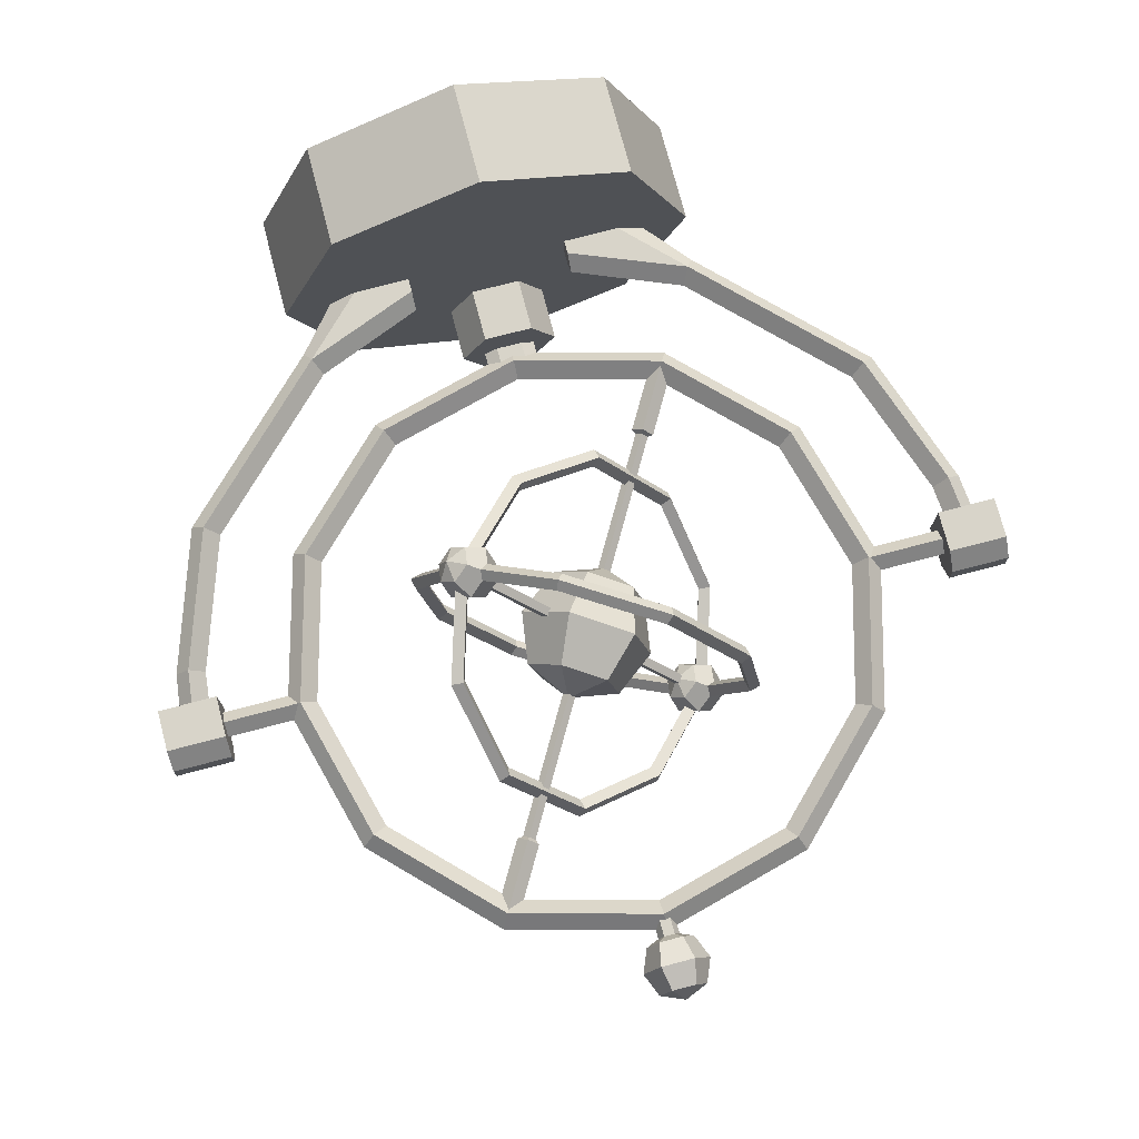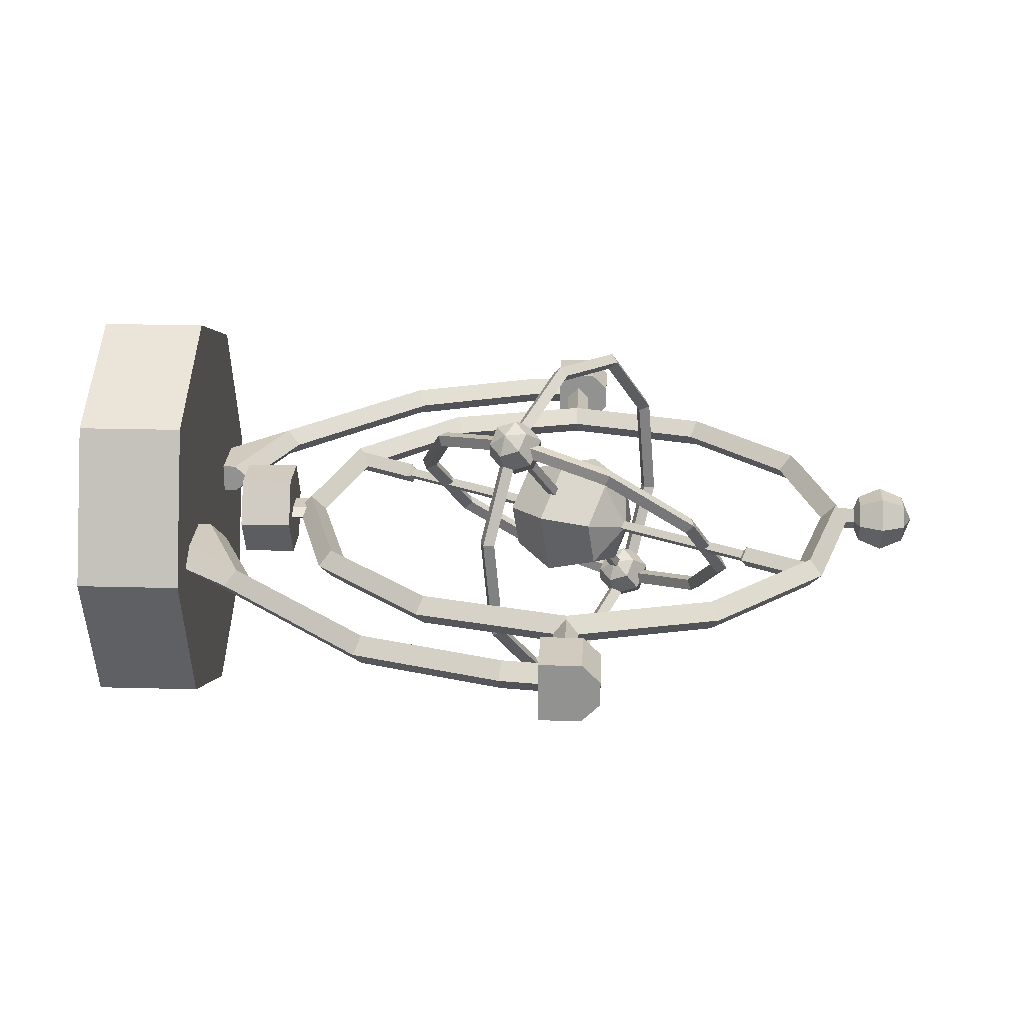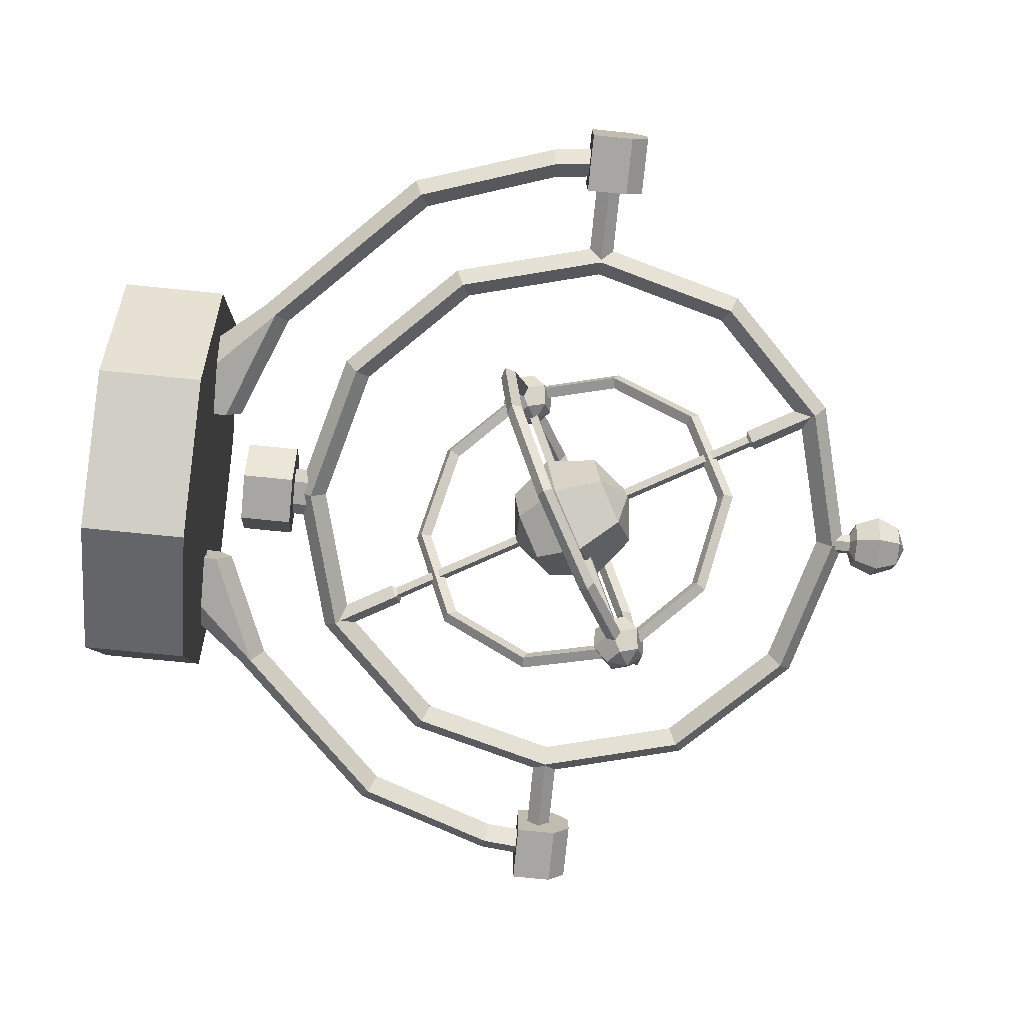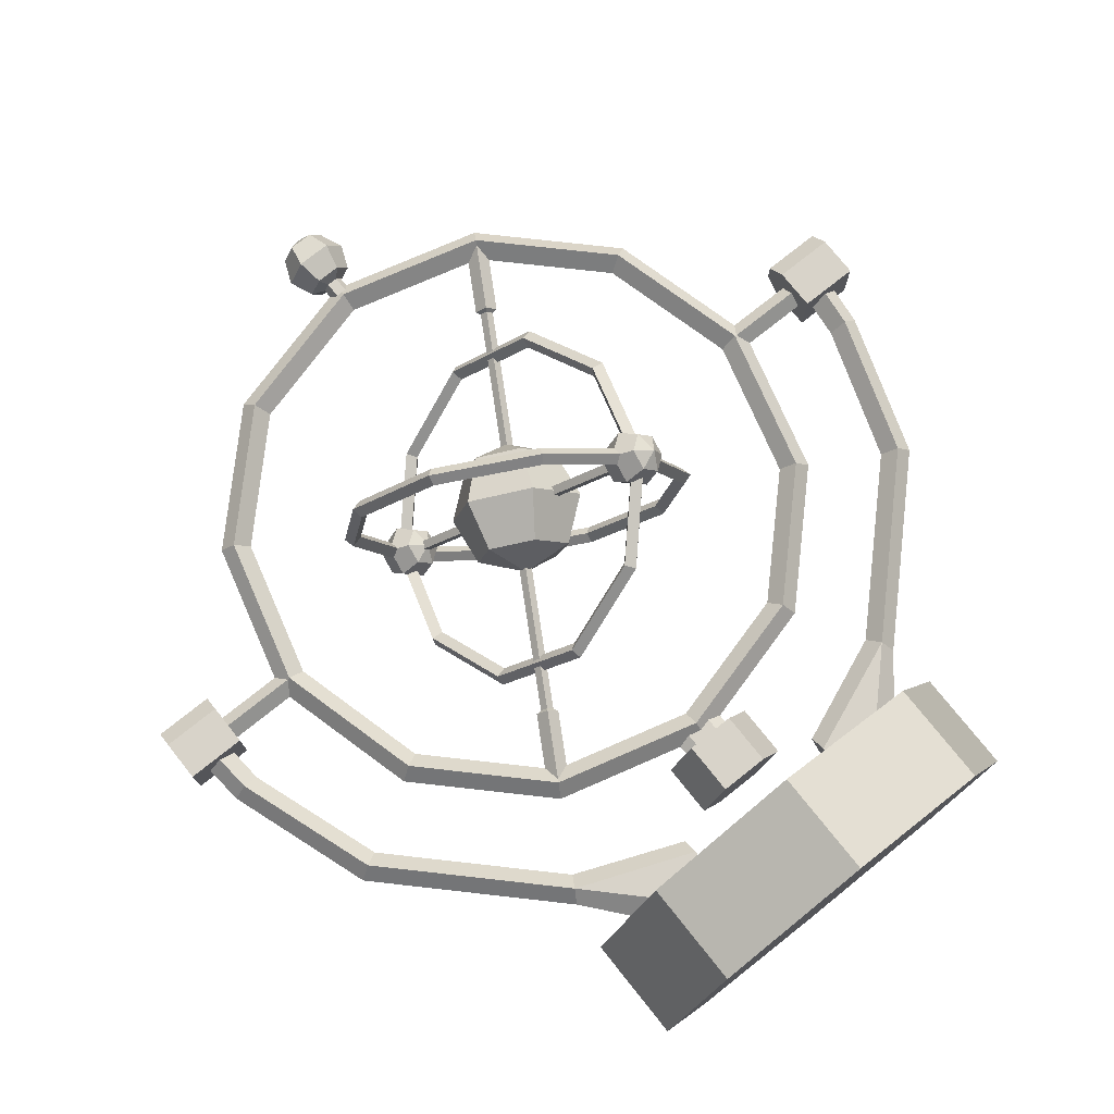
<metadata>
{"format":"obj","ext":"obj","renderer":"f3d","projection":"perspective","resolution":1024,"background":"white","views":[{"elev":75.2,"azim":165.3,"up":"+Z"},{"elev":23.4,"azim":92.6,"up":"+Z"},{"elev":-74.2,"azim":84.3,"up":"+Z"},{"elev":75.9,"azim":-38.6,"up":"+Z"}]}
</metadata>
<code>
v 19.02 25.06 1.511
v 22.04 25.06 1.511
v 19.02 25.06 -1.511
v 22.04 25.06 -1.511
v 19.02 28.08 0.6043
v 19.02 27.17 1.511
v 22.04 28.08 0.6043
v 22.04 27.17 1.511
v 19.02 27.17 -1.511
v 19.02 28.08 -0.6043
v 22.04 27.17 -1.511
v 22.04 28.08 -0.6043
v -19.73 26.26 0
v -17.08 16.39 0
v -9.863 9.172 0
v 9.863 9.172 0
v 17.08 16.39 0
v 19.73 26.26 0
v -20.53 26.26 0.7713
v -17.78 15.99 0.7713
v -10.27 8.473 0.7713
v 10.27 8.473 0.7713
v 17.78 15.99 0.7713
v 20.53 26.26 0.7713
v -21.27 26.26 -0
v -18.42 15.62 0
v -10.64 7.832 0
v 10.64 7.832 0
v 18.42 15.62 0
v 21.27 26.26 -0
v -20.53 26.26 -0.7713
v -17.78 15.99 -0.7713
v -10.27 8.473 -0.7713
v 10.27 8.473 -0.7713
v 17.78 15.99 -0.7713
v 20.53 26.26 -0.7713
v -4.273 6.9 0
v 4.273 6.9 0
v 4.273 6.093 0.7713
v -4.273 6.093 0.7713
v 4.273 5.353 0
v -4.273 5.353 0
v 4.273 6.093 -0.7713
v -4.273 6.093 -0.7713
v 19.4 23.3 0
v 20.18 23.18 0.7713
v 20.89 23.06 0
v 20.18 23.18 -0.7713
v -19.49 23.3 0
v -20.26 23.18 0.7713
v -20.97 23.06 0
v -20.26 23.18 -0.7713
v -7.225 5.398 0.7713
v -4.273 5.398 0.7713
v -8.607 5.398 0
v -4.273 5.398 0
v -7.225 5.398 -0.7713
v -4.273 5.398 -0.7713
v 4.273 5.398 0.7713
v 7.225 5.398 0.7713
v 4.273 5.398 0
v 8.607 5.398 0
v 4.273 5.398 -0.7713
v 7.225 5.398 -0.7713
v -19.02 25.06 -1.511
v -22.04 25.06 -1.511
v -19.02 25.06 1.511
v -22.04 25.06 1.511
v -19.02 28.08 -0.6043
v -19.02 27.17 -1.511
v -22.04 28.08 -0.6043
v -22.04 27.17 -1.511
v -19.02 27.17 1.511
v -19.02 28.08 0.6043
v -22.04 27.17 1.511
v -22.04 28.08 0.6043
v 7.808 0 -7.808
v 0 0 -11.04
v -7.808 0 -7.808
v -11.04 0 0
v -7.808 0 7.808
v 0 0 11.04
v 7.808 0 7.808
v 11.04 0 0
v 7.808 5.398 -7.808
v 0 5.398 -11.04
v -7.808 5.398 -7.808
v -11.04 5.398 0
v -7.808 5.398 7.808
v 0 5.398 11.04
v 7.808 5.398 7.808
v 11.04 5.398 0
v 1e-06 5.398 0
v 0 0 0
f 1 2 8 6
f 5 7 12 10
f 9 11 4 3
f 3 4 2 1
f 8 11 12 7
f 9 6 5 10
f 5 6 8 7
f 9 10 12 11
f 2 4 11 8
f 3 1 6 9
f 14 49 50 20
f 15 14 20 21
f 17 16 22 23
f 18 45 46 24
f 20 50 51 26
f 21 20 26 27
f 23 22 28 29
f 24 46 47 30
f 26 51 52 32
f 27 26 32 33
f 29 28 34 35
f 30 47 48 36
f 32 52 49 14
f 33 32 14 15
f 35 34 16 17
f 36 48 45 18
f 37 15 21 40
f 16 38 39 22
f 54 53 55 56
f 60 59 61 62
f 56 55 57 58
f 62 61 63 64
f 44 33 15 37
f 34 43 38 16
f 19 13 31 25
f 24 30 36 18
f 43 41 39 38
f 37 40 42 44
f 46 45 17 23
f 47 46 23 29
f 48 47 29 35
f 45 48 35 17
f 50 49 13 19
f 51 50 19 25
f 52 51 25 31
f 49 52 31 13
f 40 21 53 54
f 21 27 55 53
f 42 40 54 56
f 27 33 57 55
f 33 44 58 57
f 44 42 56 58
f 22 39 59 60
f 39 41 61 59
f 28 22 60 62
f 41 43 63 61
f 43 34 64 63
f 34 28 62 64
f 65 66 72 70
f 69 71 76 74
f 73 75 68 67
f 67 68 66 65
f 72 75 76 71
f 73 70 69 74
f 69 70 72 71
f 73 74 76 75
f 66 68 75 72
f 67 65 70 73
f 77 78 86 85
f 78 79 87 86
f 79 80 88 87
f 80 81 89 88
f 81 82 90 89
f 82 83 91 90
f 83 84 92 91
f 84 77 85 92
f 94 84 83 82
f 93 86 87 88
f 93 88 89 90
f 93 90 91 92
f 93 92 85 86
f 80 94 82 81
f 78 94 80 79
f 77 84 94 78
v 0.6115 42.62 -1.059
v -0.6115 42.62 -1.059
v -1.223 42.62 -0
v -0.6115 42.62 1.059
v 0.6115 42.62 1.059
v 1.223 42.62 -0
v 0.8648 43.84 -1.498
v -0.8648 43.84 -1.498
v -1.73 43.84 -0
v -0.8648 43.84 1.498
v 0.8648 43.84 1.498
v 1.73 43.84 -0
v 0.6115 45.07 -1.059
v -0.6115 45.07 -1.059
v -1.223 45.07 -0
v -0.6115 45.07 1.059
v 0.6115 45.07 1.059
v 1.223 45.07 -0
v -0 45.57 -0
v 0.2752 42.34 -0.4766
v -0.2752 42.34 -0.4766
v -0.5503 42.34 -0
v -0.2752 42.34 0.4766
v 0.2752 42.34 0.4766
v 0.5503 42.34 -0
v 0.2752 41.49 0.4766
v -0.2752 41.49 0.4766
v -0.5503 41.49 -0
v -0.2752 41.49 -0.4766
v 0.2752 41.49 -0.4766
v 0.5503 41.49 -0
v 1.245 10.22 2.156
v -1.245 10.22 2.156
v -2.49 10.22 0
v -1.245 10.22 -2.156
v 1.245 10.22 -2.156
v 2.49 10.22 -0
v 1.245 7.495 2.156
v -1.245 7.495 2.156
v -2.49 7.495 0
v -1.245 7.495 -2.156
v 1.245 7.495 -2.156
v 2.49 7.495 -0
v -0 7.495 -0
v 0.6633 10.22 0.3546
v -0.6633 10.22 0.3546
v -1.327 10.22 0
v -0.6633 10.22 -0.3546
v 0.6633 10.22 -0.3546
v 1.327 10.22 -0
v 0.6633 11.07 -0.3546
v -0.6633 11.07 -0.3546
v -1.327 11.07 0
v -0.6633 11.07 0.3546
v 0.6633 11.07 0.3546
v 1.327 11.07 -0
v 14.92 26.26 0.6476
v 19.1 26.26 0.6476
v 14.92 26.9 1e-06
v 19.1 26.9 1e-06
v 14.92 26.26 -0.6476
v 19.1 26.26 -0.6476
v 14.92 25.61 1e-06
v 19.1 25.61 1e-06
v -14.92 26.26 -0.6476
v -19.1 26.26 -0.6476
v -14.92 26.9 -1e-06
v -19.1 26.9 -1e-06
v -14.92 26.26 0.6476
v -19.1 26.26 0.6476
v -14.92 25.61 -1e-06
v -19.1 25.61 -1e-06
v 12.32 33.37 0
v 7.113 38.58 0
v 0 40.48 0
v -7.113 38.58 0
v -12.32 33.37 0
v -14.23 26.26 0
v -12.32 19.14 0
v -7.113 13.93 0
v -0 12.03 0
v 7.113 13.93 0
v 12.32 19.14 0
v 14.23 26.26 0
v 13.02 33.77 0.7713
v 7.517 39.27 0.7713
v 0 41.29 0.7713
v -7.517 39.27 0.7713
v -13.02 33.77 0.7713
v -15.03 26.26 0.7713
v -13.02 18.74 0.7713
v -7.517 13.24 0.7713
v -0 11.22 0.7713
v 7.517 13.24 0.7713
v 13.02 18.74 0.7713
v 15.03 26.26 0.7713
v 13.66 34.14 0
v 7.887 39.92 0
v 0 42.03 0
v -7.887 39.92 0
v -13.66 34.14 0
v -15.77 26.26 -0
v -13.66 18.37 0
v -7.887 12.6 0
v -0 10.48 0
v 7.887 12.6 0
v 13.66 18.37 0
v 15.77 26.26 -0
v 13.02 33.77 -0.7713
v 7.517 39.27 -0.7713
v 0 41.29 -0.7713
v -7.517 39.27 -0.7713
v -13.02 33.77 -0.7713
v -15.03 26.26 -0.7713
v -13.02 18.74 -0.7713
v -7.517 13.24 -0.7713
v -0 11.22 -0.7713
v 7.517 13.24 -0.7713
v 13.02 18.74 -0.7713
v 15.03 26.26 -0.7713
f 95 96 102 101
f 96 97 103 102
f 97 98 104 103
f 98 99 105 104
f 99 100 106 105
f 100 95 101 106
f 101 102 108 107
f 102 103 109 108
f 103 104 110 109
f 104 105 111 110
f 105 106 112 111
f 106 101 107 112
f 120 121 122 123 124 125
f 107 108 113
f 108 109 113
f 109 110 113
f 110 111 113
f 111 112 113
f 112 107 113
f 100 99 118 119
f 99 98 117 118
f 98 97 116 117
f 97 96 115 116
f 96 95 114 115
f 95 100 119 114
f 118 117 121 120
f 117 116 122 121
f 116 115 123 122
f 115 114 124 123
f 114 119 125 124
f 119 118 120 125
f 127 133 132 126
f 128 134 133 127
f 129 135 134 128
f 130 136 135 129
f 131 137 136 130
f 126 132 137 131
f 145 146 147 148 149 150
f 132 133 138
f 133 134 138
f 134 135 138
f 135 136 138
f 136 137 138
f 137 132 138
f 131 130 143 144
f 130 129 142 143
f 129 128 141 142
f 128 127 140 141
f 127 126 139 140
f 126 131 144 139
f 143 142 146 145
f 142 141 147 146
f 141 140 148 147
f 140 139 149 148
f 139 144 150 149
f 144 143 145 150
f 151 152 154 153
f 153 154 156 155
f 155 156 158 157
f 157 158 152 151
f 152 158 156 154
f 157 151 153 155
f 159 160 162 161
f 161 162 164 163
f 163 164 166 165
f 165 166 160 159
f 160 166 164 162
f 165 159 161 163
f 168 167 179 180
f 169 168 180 181
f 170 169 181 182
f 171 170 182 183
f 172 171 183 184
f 173 172 184 185
f 174 173 185 186
f 175 174 186 187
f 176 175 187 188
f 177 176 188 189
f 178 177 189 190
f 167 178 190 179
f 180 179 191 192
f 181 180 192 193
f 182 181 193 194
f 183 182 194 195
f 184 183 195 196
f 185 184 196 197
f 186 185 197 198
f 187 186 198 199
f 188 187 199 200
f 189 188 200 201
f 190 189 201 202
f 179 190 202 191
f 192 191 203 204
f 193 192 204 205
f 194 193 205 206
f 195 194 206 207
f 196 195 207 208
f 197 196 208 209
f 198 197 209 210
f 199 198 210 211
f 200 199 211 212
f 201 200 212 213
f 202 201 213 214
f 191 202 214 203
f 204 203 167 168
f 205 204 168 169
f 206 205 169 170
f 207 206 170 171
f 208 207 171 172
f 209 208 172 173
f 210 209 173 174
f 211 210 174 175
f 212 211 175 176
f 213 212 176 177
f 214 213 177 178
f 203 214 178 167
v 6.758 28.16 4.898
v 5.691 32.37 1.871
v 2.451 34.24 -1.871
v -1.725 33.06 -4.898
v -5.243 29.28 -6.054
v -6.758 24.35 -4.898
v -5.691 20.14 -1.871
v -2.451 18.27 1.871
v 1.725 19.45 4.898
v 5.243 23.23 6.054
v 6.851 28.42 5.469
v 5.728 32.85 2.28
v 2.314 34.82 -1.662
v -2.085 33.58 -4.85
v -5.791 29.6 -6.068
v -7.387 24.4 -4.85
v -6.263 19.97 -1.662
v -2.85 18 2.28
v 1.55 19.24 5.469
v 5.255 23.22 6.687
v 7.45 28.36 5.399
v 6.274 33 2.062
v 2.702 35.06 -2.062
v -1.902 33.76 -5.399
v -5.78 29.59 -6.674
v -7.45 24.15 -5.399
v -6.274 19.51 -2.062
v -2.702 17.45 2.062
v 1.902 18.75 5.399
v 5.78 22.92 6.674
v 7.387 28.11 4.85
v 6.263 32.54 1.662
v 2.85 34.51 -2.28
v -1.55 33.27 -5.469
v -5.255 29.29 -6.687
v -6.851 24.09 -5.469
v -5.728 19.66 -2.28
v -2.314 17.69 1.662
v 2.085 18.93 4.85
v 5.791 22.91 6.068
v 7.323 22.03 1.339
v 6.606 22.44 -3.887
v 3.366 24.31 -7.628
v -1.16 26.93 -8.456
v -5.243 29.28 -6.054
v -7.323 30.48 -1.339
v -6.606 30.07 3.887
v -3.366 28.2 7.628
v 1.16 25.59 8.456
v 5.243 23.23 6.054
v 7.933 22.18 1.411
v 7.178 22.62 -4.095
v 3.765 24.59 -8.036
v -1.003 27.34 -8.908
v -5.305 29.82 -6.378
v -7.496 31.09 -1.411
v -6.741 30.65 4.095
v -3.327 28.68 8.036
v 1.441 25.93 8.908
v 5.742 23.45 6.378
v 8.073 21.59 1.477
v 7.283 22.05 -4.285
v 3.711 24.11 -8.41
v -1.279 26.99 -9.322
v -5.78 29.59 -6.674
v -8.073 30.92 -1.477
v -7.283 30.46 4.285
v -3.711 28.4 8.41
v 1.279 25.52 9.322
v 5.78 22.92 6.674
v 7.496 21.42 1.411
v 6.741 21.86 -4.095
v 3.327 23.83 -8.036
v -1.441 26.58 -8.908
v -5.742 29.07 -6.378
v -7.933 30.33 -1.411
v -7.178 29.89 4.095
v -3.765 27.92 8.036
v 1.003 25.17 8.908
v 5.305 22.69 6.378
v -1.822 24.4 -2.43
v -3.362 25.29 -0.6511
v -2.798 24.97 1.779
v -0.6939 23.75 2.43
v 0.8465 22.86 0.6511
v 0.2827 23.19 -1.779
v -0.7974 26.72 -3.436
v -2.976 27.97 -0.9207
v -2.179 27.51 2.516
v 0.7974 25.8 3.436
v 2.976 24.54 0.9207
v 2.179 25 -2.516
v 0.6939 28.76 -2.43
v -0.8465 29.65 -0.6511
v -0.2827 29.32 1.779
v 1.822 28.11 2.43
v 3.362 27.22 0.6511
v 2.798 27.54 -1.779
v -1.779 23.17 -0
v 1.779 29.34 -0
v 5.787 21.85 6.461
v 5.132 22.22 7.217
v 5.268 23.21 7.595
v 6.058 23.83 7.217
v 6.713 23.45 6.461
v 6.577 22.46 6.083
v 5.076 21.81 5.548
v 4.15 22.35 6.617
v 4.342 23.75 7.152
v 5.46 24.62 6.617
v 6.386 24.08 5.548
v 6.194 22.68 5.014
v 4.478 22.6 4.949
v 3.823 22.98 5.705
v 3.958 23.97 6.083
v 4.749 24.58 5.705
v 5.403 24.2 4.949
v 5.268 23.21 4.571
v 6.194 22.68 7.152
v 4.342 23.75 5.014
v -4.723 27.91 -5.675
v -5.377 28.29 -4.919
v -5.242 29.28 -4.541
v -4.451 29.89 -4.919
v -3.797 29.52 -5.675
v -3.932 28.53 -6.053
v -5.433 27.88 -6.587
v -6.359 28.42 -5.518
v -6.168 29.82 -4.983
v -5.05 30.68 -5.518
v -4.124 30.15 -6.587
v -4.316 28.75 -7.122
v -6.032 28.67 -7.187
v -6.687 29.05 -6.431
v -6.551 30.04 -6.053
v -5.761 30.65 -6.431
v -5.106 30.27 -7.187
v -5.242 29.28 -7.565
v -4.316 28.75 -4.983
v -6.168 29.82 -7.122
v -5.516 16.7 0.3285
v -5.232 16.54 -1e-06
v 5.516 35.81 0.3285
v 5.801 35.65 0
v 5.232 35.97 3e-06
v 5.516 35.81 -0.3285
v -5.801 16.87 -0
v -5.516 16.7 -0.3285
v 7.487 39.22 0.5682
v 7.979 38.94 -0
v 7.487 39.22 -0.5682
v 6.995 39.51 4e-06
v 5.599 35.95 0.5682
v 6.091 35.67 0
v 5.599 35.95 -0.5682
v 5.107 36.24 4e-06
v -7.979 13.57 -1e-06
v -7.487 13.29 -0.5682
v -6.995 13 -0
v -7.487 13.29 0.5682
v -6.091 16.84 -1e-06
v -5.599 16.56 -0.5682
v -5.107 16.27 -2e-06
v -5.599 16.56 0.5682
v -4.748 28.73 -5.02
v -4.464 28.56 -5.349
v 4.232 23.54 5.349
v 4.516 23.38 5.02
v 4.464 23.95 5.349
v 4.748 23.78 5.02
v -4.516 29.13 -5.02
v -4.232 28.97 -5.349
f 216 215 225 226
f 217 216 226 227
f 218 217 227 228
f 219 218 228 229
f 220 219 229 230
f 221 220 230 231
f 222 221 231 232
f 223 222 232 233
f 224 223 233 234
f 215 224 234 225
f 226 225 235 236
f 227 226 236 237
f 228 227 237 238
f 229 228 238 239
f 230 229 239 240
f 231 230 240 241
f 232 231 241 242
f 233 232 242 243
f 234 233 243 244
f 225 234 244 235
f 236 235 245 246
f 237 236 246 247
f 238 237 247 248
f 239 238 248 249
f 240 239 249 250
f 241 240 250 251
f 242 241 251 252
f 243 242 252 253
f 244 243 253 254
f 235 244 254 245
f 246 245 215 216
f 247 246 216 217
f 248 247 217 218
f 249 248 218 219
f 250 249 219 220
f 251 250 220 221
f 252 251 221 222
f 253 252 222 223
f 254 253 223 224
f 245 254 224 215
f 256 255 265 266
f 257 256 266 267
f 258 257 267 268
f 259 258 268 269
f 260 259 269 270
f 261 260 270 271
f 262 261 271 272
f 263 262 272 273
f 264 263 273 274
f 255 264 274 265
f 266 265 275 276
f 267 266 276 277
f 268 267 277 278
f 269 268 278 279
f 270 269 279 280
f 271 270 280 281
f 272 271 281 282
f 273 272 282 283
f 274 273 283 284
f 265 274 284 275
f 276 275 285 286
f 277 276 286 287
f 278 277 287 288
f 279 278 288 289
f 280 279 289 290
f 281 280 290 291
f 282 281 291 292
f 283 282 292 293
f 284 283 293 294
f 275 284 294 285
f 286 285 255 256
f 287 286 256 257
f 288 287 257 258
f 289 288 258 259
f 290 289 259 260
f 291 290 260 261
f 292 291 261 262
f 293 292 262 263
f 294 293 263 264
f 285 294 264 255
f 295 296 302 301
f 296 297 303 302
f 297 298 304 303
f 298 299 305 304
f 299 300 306 305
f 300 295 301 306
f 301 302 308 307
f 302 303 309 308
f 303 304 310 309
f 304 305 311 310
f 305 306 312 311
f 306 301 307 312
f 296 295 313
f 297 296 313
f 298 297 313
f 299 298 313
f 300 299 313
f 295 300 313
f 307 308 314
f 308 309 314
f 309 310 314
f 310 311 314
f 311 312 314
f 312 307 314
f 315 316 322 321
f 316 317 323 322
f 317 318 324 323
f 318 319 325 324
f 319 320 326 325
f 320 315 321 326
f 321 322 328 327
f 322 323 329 328
f 323 324 330 329
f 324 325 331 330
f 325 326 332 331
f 326 321 327 332
f 316 315 333
f 317 316 333
f 318 317 333
f 319 318 333
f 320 319 333
f 315 320 333
f 327 328 334
f 328 329 334
f 329 330 334
f 330 331 334
f 331 332 334
f 332 327 334
f 335 336 342 341
f 336 337 343 342
f 337 338 344 343
f 338 339 345 344
f 339 340 346 345
f 340 335 341 346
f 341 342 348 347
f 342 343 349 348
f 343 344 350 349
f 344 345 351 350
f 345 346 352 351
f 346 341 347 352
f 336 335 353
f 337 336 353
f 338 337 353
f 339 338 353
f 340 339 353
f 335 340 353
f 347 348 354
f 348 349 354
f 349 350 354
f 350 351 354
f 351 352 354
f 352 347 354
f 355 356 358 357
f 363 364 365 366
f 359 360 362 361
f 371 372 373 374
f 356 362 360 358
f 361 355 357 359
f 367 368 364 363
f 368 369 365 364
f 369 370 366 365
f 370 367 363 366
f 375 376 372 371
f 376 377 373 372
f 377 378 374 373
f 378 375 371 374
f 357 358 368 367
f 358 360 369 368
f 360 359 370 369
f 359 357 367 370
f 361 362 376 375
f 362 356 377 376
f 356 355 378 377
f 355 361 375 378
f 379 380 382 381
f 383 384 386 385
f 380 386 384 382
f 385 379 381 383

</code>
